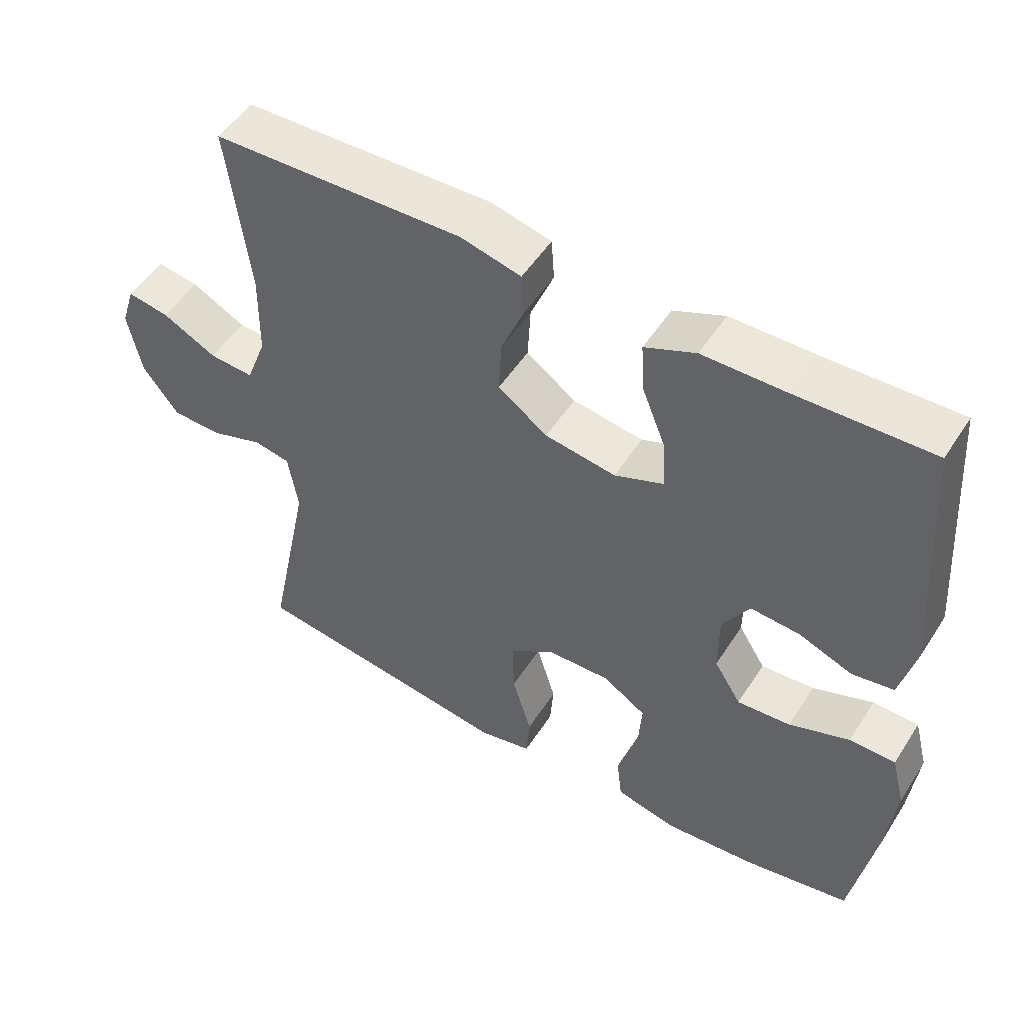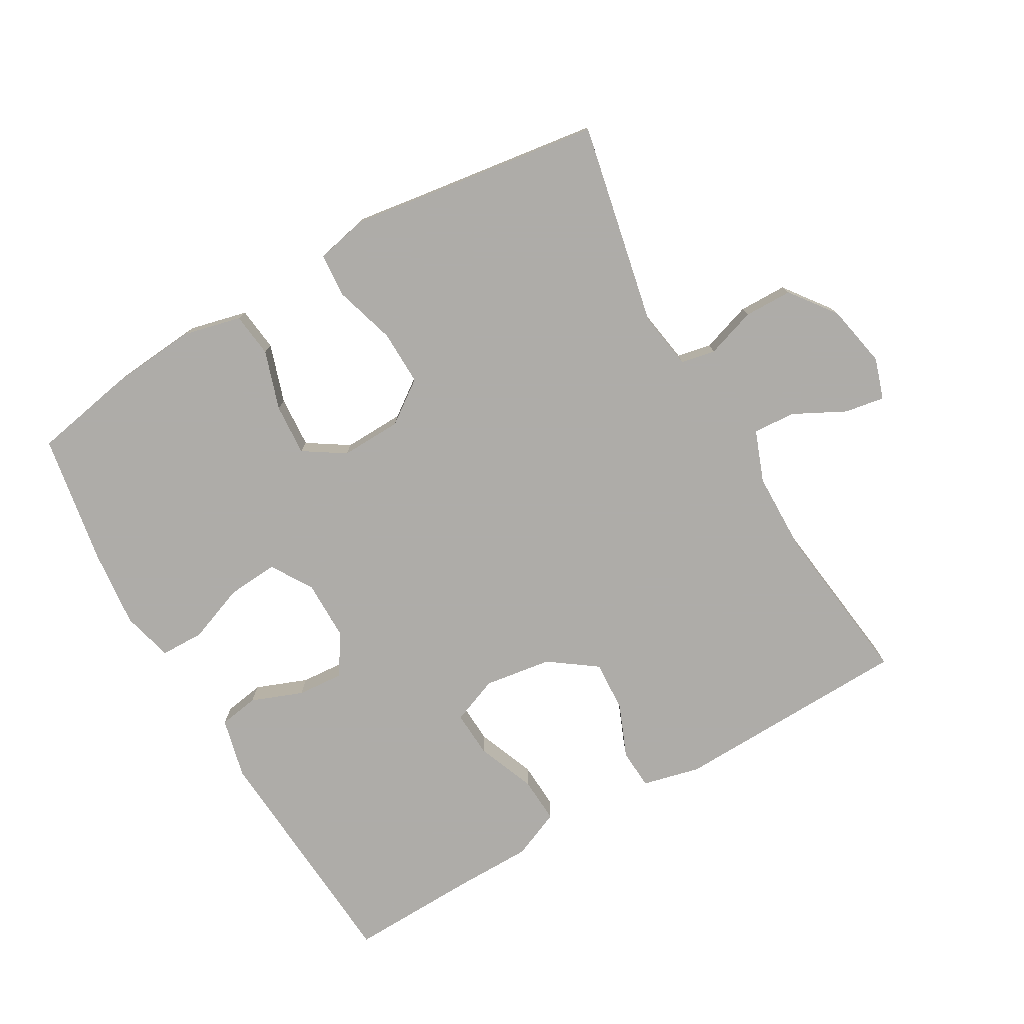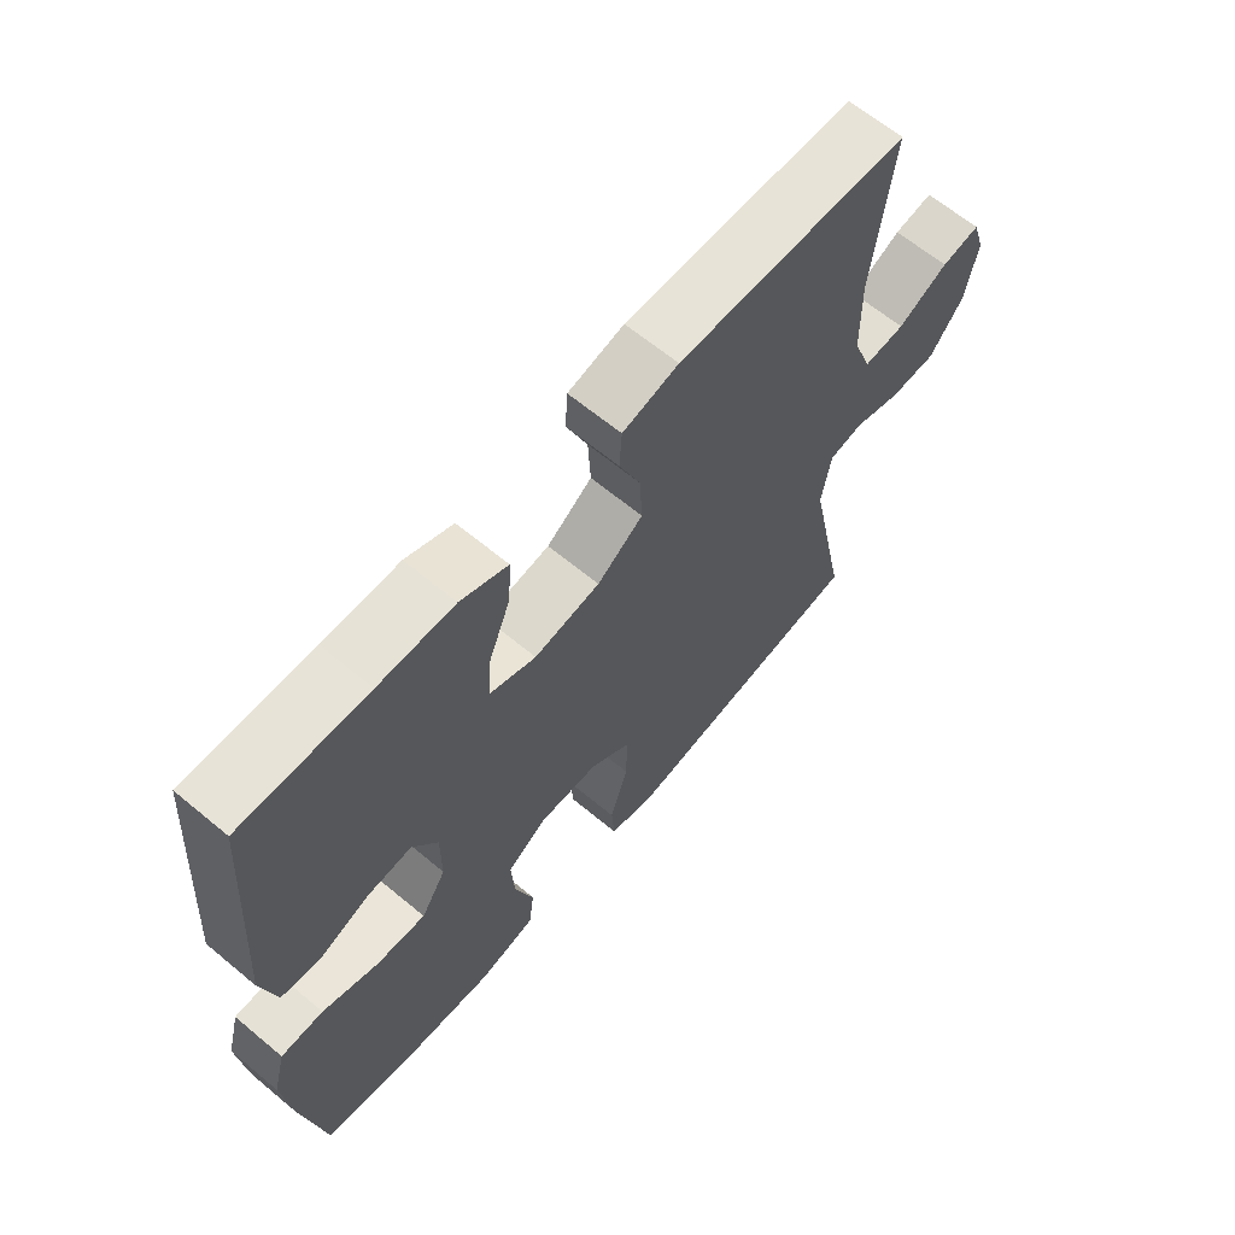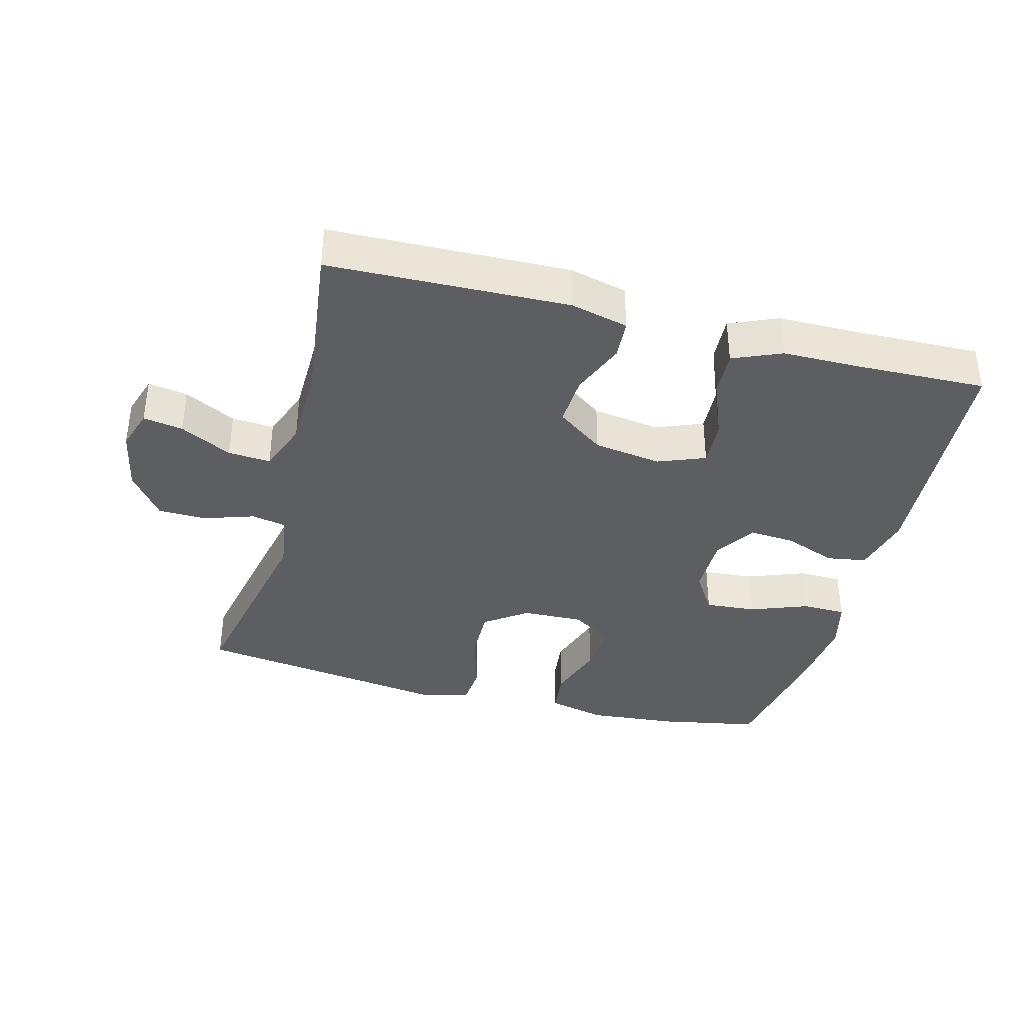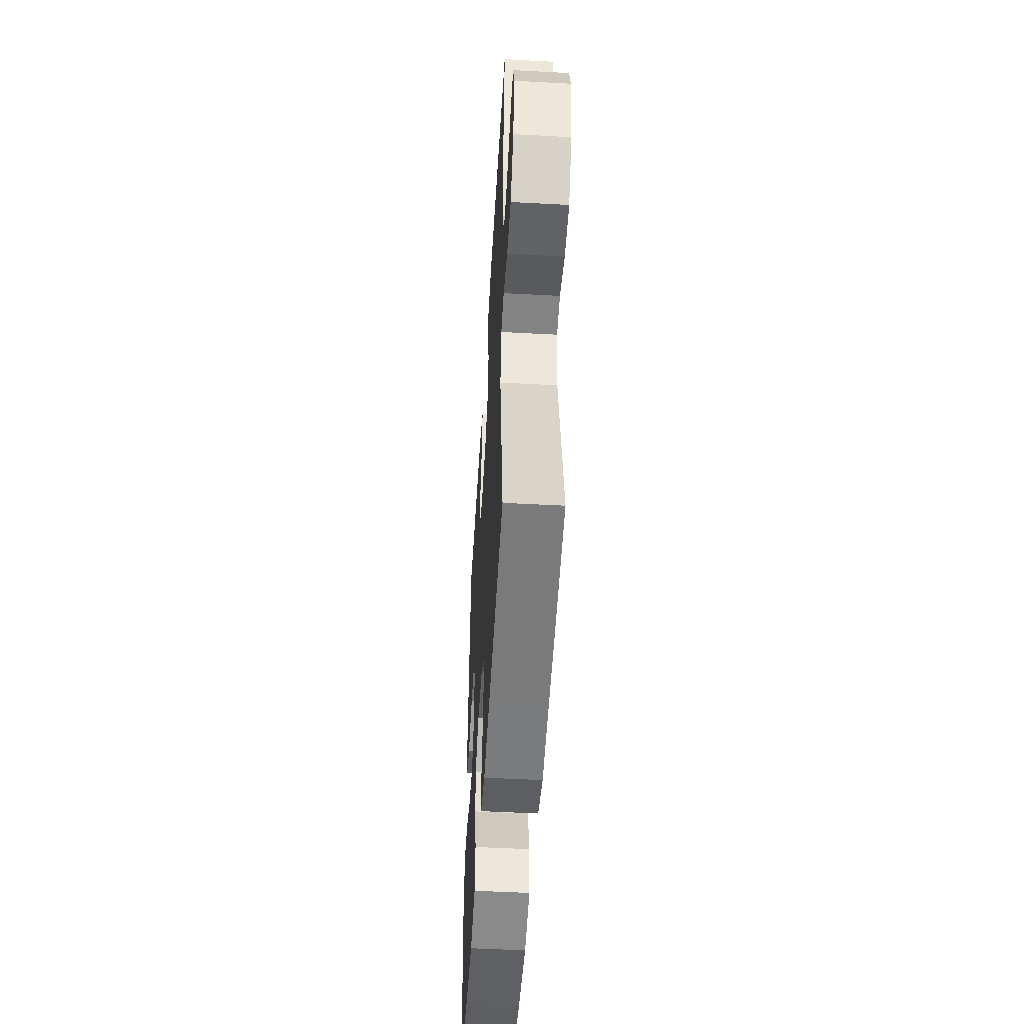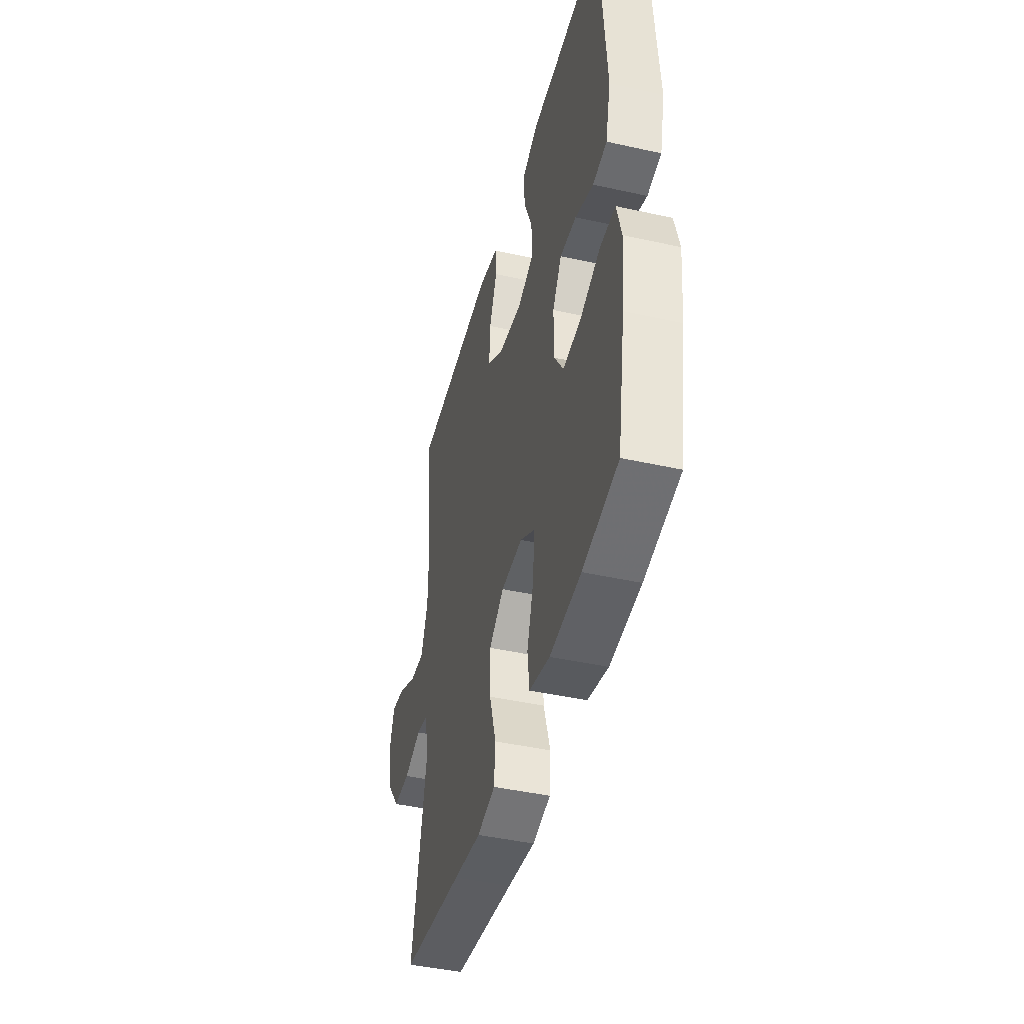
<metadata>
{"format":"obj","ext":"obj","renderer":"f3d","projection":"perspective","resolution":1024,"background":"white","views":[{"elev":51.4,"azim":31.8,"up":"+Z"},{"elev":-77.0,"azim":-150.1,"up":"+Y"},{"elev":64.1,"azim":130.0,"up":"+Z"},{"elev":-37.5,"azim":-14.8,"up":"+Y"},{"elev":-50.1,"azim":-93.4,"up":"+Z"},{"elev":-44.0,"azim":75.4,"up":"+Z"}]}
</metadata>
<code>
v 0.5 0.07 0.5
v 0.526 0.07 0.136
v 0.504 0.07 0.045
v 0.444 0.07 0.035
v 0.366 0.07 0.065
v 0.296 0.07 0.07
v 0.257 0.07 0.008
v 0.257 0.07 -0.083
v 0.296 0.07 -0.145
v 0.373 0.07 -0.139
v 0.46 0.07 -0.106
v 0.526 0.07 -0.107
v 0.546 0.07 -0.184
v 0.534 0.07 -0.302
v 0.5 0.07 -0.5
v 0.348 0.07 -0.529
v 0.215 0.07 -0.541
v 0.127 0.07 -0.52
v 0.119 0.07 -0.453
v 0.148 0.07 -0.364
v 0.153 0.07 -0.286
v 0.091 0.07 -0.246
v -0.001 0.07 -0.249
v -0.065 0.07 -0.295
v -0.063 0.07 -0.378
v -0.035 0.07 -0.471
v -0.04 0.07 -0.537
v -0.117 0.07 -0.554
v -0.235 0.07 -0.537
v -0.5 0.07 -0.5
v -0.437 0.07 -0.193
v -0.451 0.07 -0.106
v -0.503 0.07 -0.096
v -0.578 0.07 -0.121
v -0.651 0.07 -0.12
v -0.703 0.07 -0.051
v -0.722 0.07 0.044
v -0.702 0.07 0.106
v -0.642 0.07 0.096
v -0.564 0.07 0.056
v -0.5 0.07 0.052
v -0.471 0.07 0.129
v -0.469 0.07 0.253
v -0.5 0.07 0.5
v -0.14 0.07 0.511
v -0.053 0.07 0.49
v -0.049 0.07 0.43
v -0.082 0.07 0.349
v -0.086 0.07 0.272
v -0.015 0.07 0.221
v 0.087 0.07 0.206
v 0.158 0.07 0.234
v 0.154 0.07 0.304
v 0.119 0.07 0.392
v 0.115 0.07 0.462
v 0.188 0.07 0.493
v 0.305 0.07 0.494
v 0.5 0 0.5
v 0.526 0 0.136
v 0.504 0 0.045
v 0.444 0 0.035
v 0.366 0 0.065
v 0.296 0 0.07
v 0.257 0 0.008
v 0.257 0 -0.083
v 0.296 0 -0.145
v 0.373 0 -0.139
v 0.46 0 -0.106
v 0.526 0 -0.107
v 0.546 0 -0.184
v 0.534 0 -0.302
v 0.5 0 -0.5
v 0.348 0 -0.529
v 0.215 0 -0.541
v 0.127 0 -0.52
v 0.119 0 -0.453
v 0.148 0 -0.364
v 0.153 0 -0.286
v 0.091 0 -0.246
v -0.001 0 -0.249
v -0.065 0 -0.295
v -0.063 0 -0.378
v -0.035 0 -0.471
v -0.04 0 -0.537
v -0.117 0 -0.554
v -0.235 0 -0.537
v -0.5 0 -0.5
v -0.437 0 -0.193
v -0.451 0 -0.106
v -0.503 0 -0.096
v -0.578 0 -0.121
v -0.651 0 -0.12
v -0.703 0 -0.051
v -0.722 0 0.044
v -0.702 0 0.106
v -0.642 0 0.096
v -0.564 0 0.056
v -0.5 0 0.052
v -0.471 0 0.129
v -0.469 0 0.253
v -0.5 0 0.5
v -0.14 0 0.511
v -0.053 0 0.49
v -0.049 0 0.43
v -0.082 0 0.349
v -0.086 0 0.272
v -0.015 0 0.221
v 0.087 0 0.206
v 0.158 0 0.234
v 0.154 0 0.304
v 0.119 0 0.392
v 0.115 0 0.462
v 0.188 0 0.493
v 0.305 0 0.494
f 54 55 56 57
f 53 54 57 1
f 52 53 1 2
f 51 52 2 3
f 50 51 3 4
f 45 46 47 48
f 43 44 45 48
f 42 43 48 49
f 41 42 49 50
f 37 38 39 40
f 37 40 41
f 36 37 41
f 33 34 35 36
f 32 33 36 41
f 29 30 31
f 29 31 32
f 25 26 27 28
f 24 25 28 29
f 17 18 19 20
f 17 20 21
f 16 17 21
f 15 16 21
f 14 15 21 22
f 10 11 12 13
f 9 10 13 14
f 50 4 5
f 50 5 6
f 41 50 6 7
f 24 29 32 41
f 23 24 41 7
f 22 23 7 8
f 9 14 22
f 8 9 22
f 114 113 112 111
f 58 114 111 110
f 59 58 110 109
f 60 59 109 108
f 61 60 108 107
f 105 104 103 102
f 105 102 101 100
f 106 105 100 99
f 107 106 99 98
f 97 96 95 94
f 98 97 94
f 98 94 93
f 93 92 91 90
f 98 93 90 89
f 88 87 86
f 89 88 86
f 85 84 83 82
f 86 85 82 81
f 77 76 75 74
f 78 77 74
f 78 74 73
f 78 73 72
f 79 78 72 71
f 70 69 68 67
f 71 70 67 66
f 62 61 107
f 63 62 107
f 64 63 107 98
f 98 89 86 81
f 64 98 81 80
f 65 64 80 79
f 79 71 66
f 79 66 65
f 1 58 59 2
f 2 59 60 3
f 3 60 61 4
f 4 61 62 5
f 5 62 63 6
f 6 63 64 7
f 7 64 65 8
f 8 65 66 9
f 9 66 67 10
f 10 67 68 11
f 11 68 69 12
f 12 69 70 13
f 13 70 71 14
f 14 71 72 15
f 15 72 73 16
f 16 73 74 17
f 17 74 75 18
f 18 75 76 19
f 19 76 77 20
f 20 77 78 21
f 21 78 79 22
f 22 79 80 23
f 23 80 81 24
f 24 81 82 25
f 25 82 83 26
f 26 83 84 27
f 27 84 85 28
f 28 85 86 29
f 29 86 87 30
f 30 87 88 31
f 31 88 89 32
f 32 89 90 33
f 33 90 91 34
f 34 91 92 35
f 35 92 93 36
f 36 93 94 37
f 37 94 95 38
f 38 95 96 39
f 39 96 97 40
f 40 97 98 41
f 41 98 99 42
f 42 99 100 43
f 43 100 101 44
f 44 101 102 45
f 45 102 103 46
f 46 103 104 47
f 47 104 105 48
f 48 105 106 49
f 49 106 107 50
f 50 107 108 51
f 51 108 109 52
f 52 109 110 53
f 53 110 111 54
f 54 111 112 55
f 55 112 113 56
f 56 113 114 57
f 57 114 58 1

</code>
